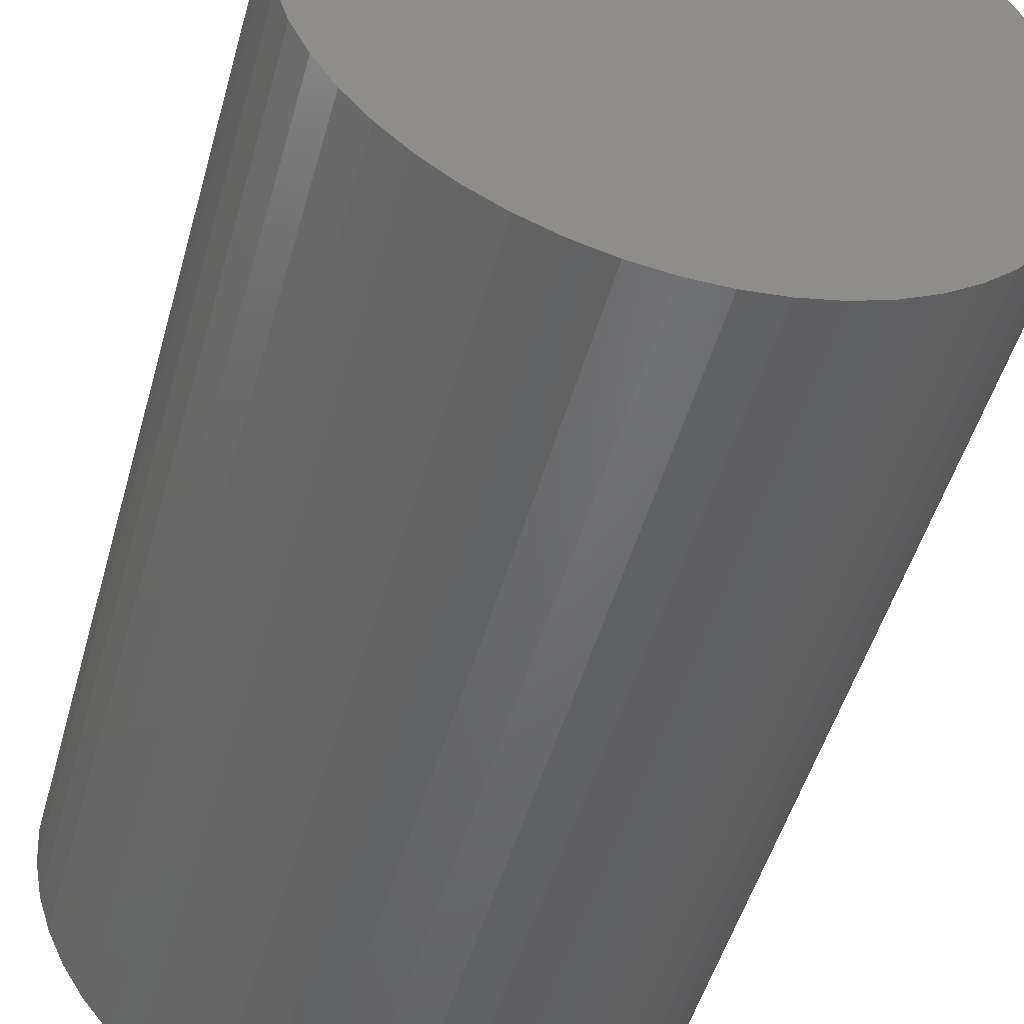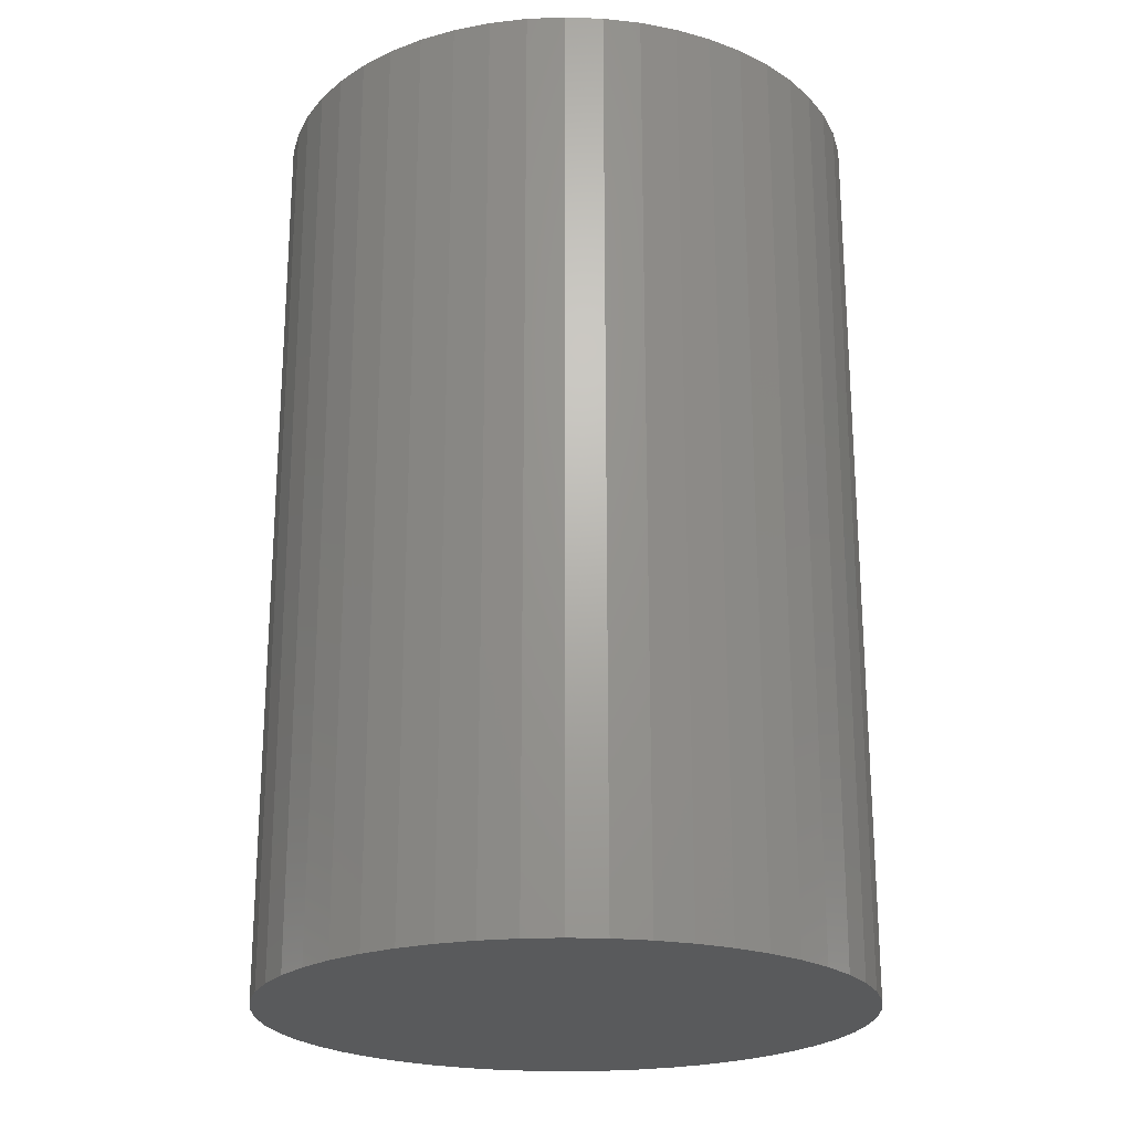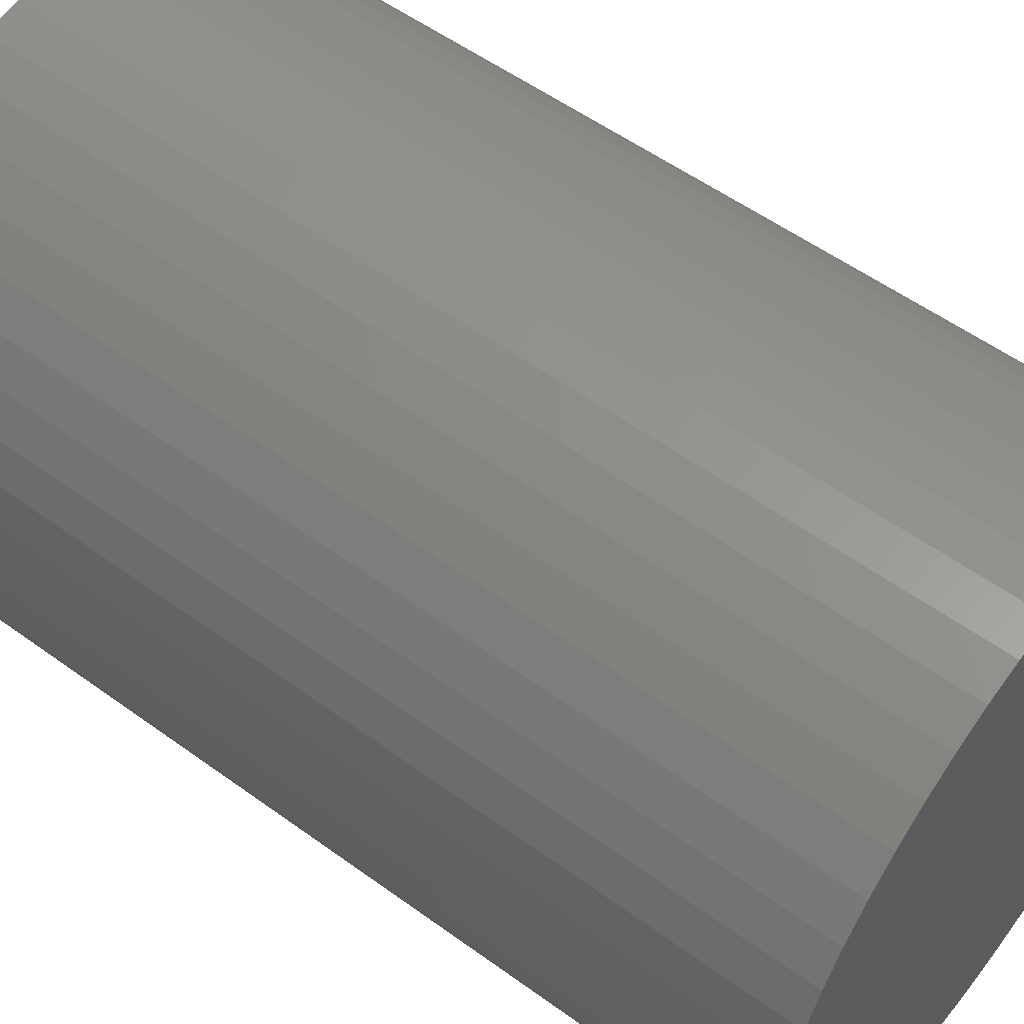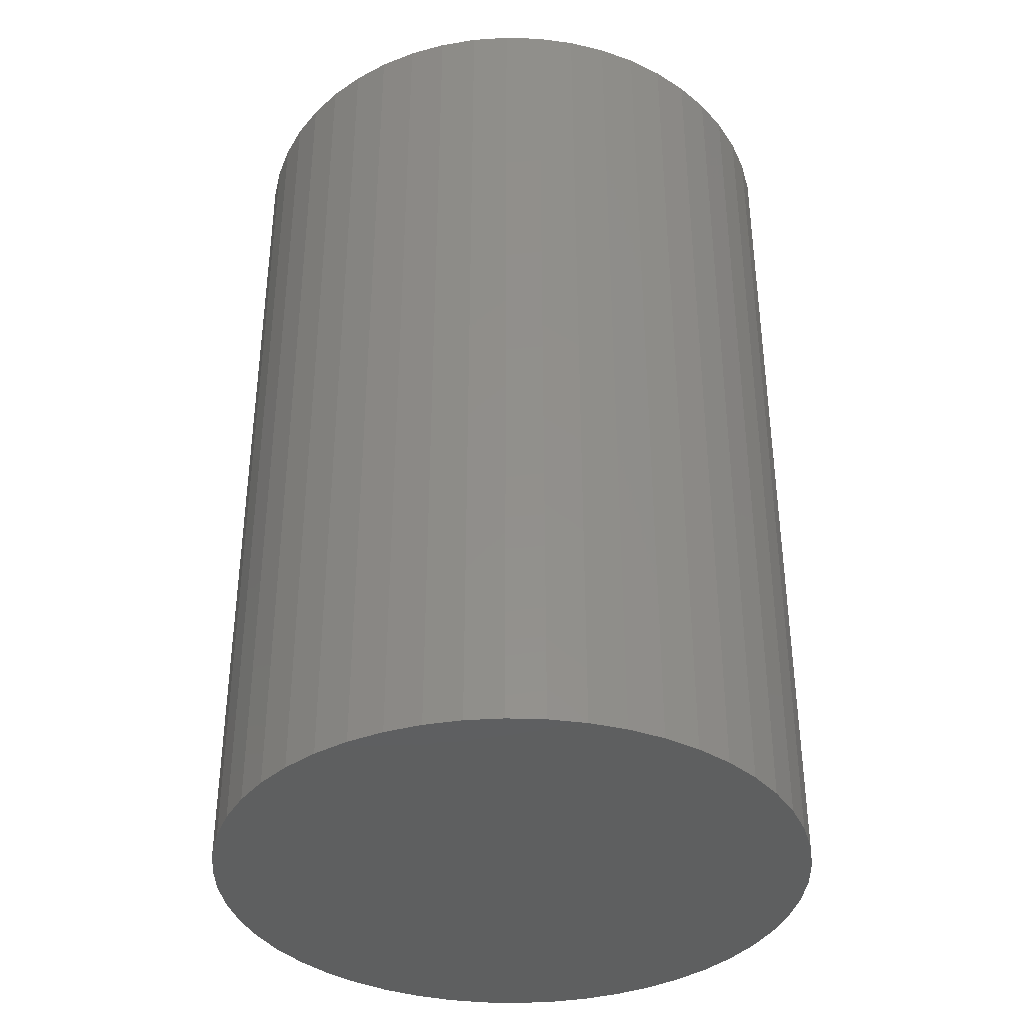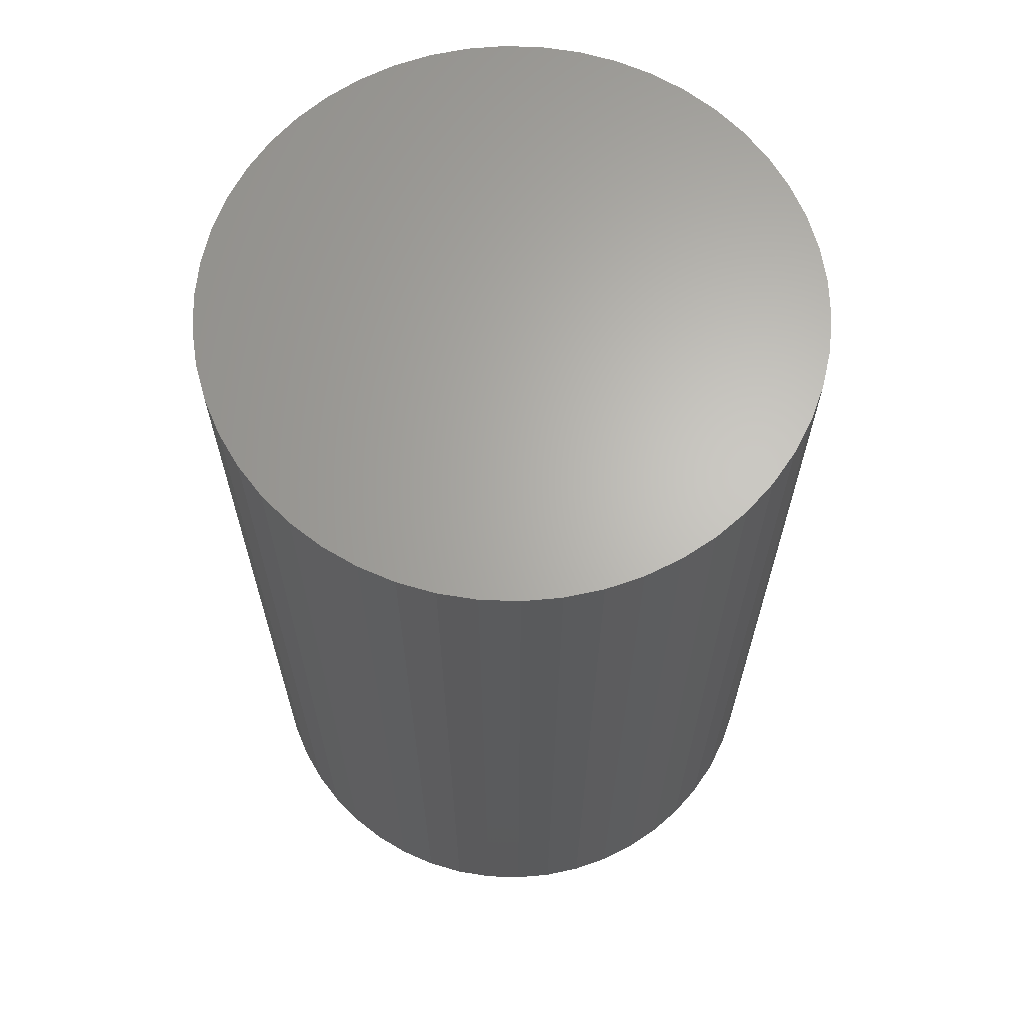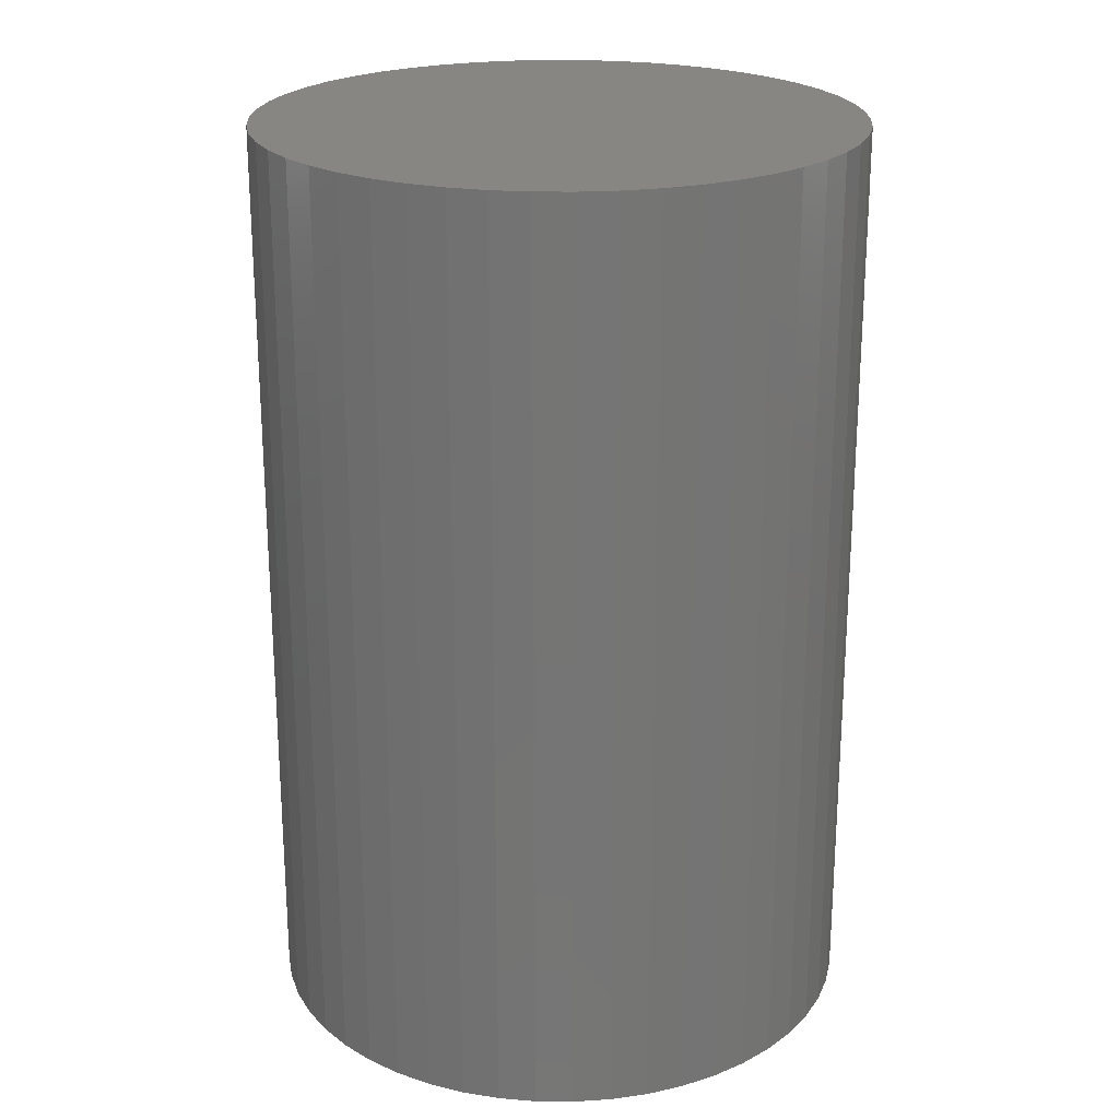
<metadata>
{"format":"stl","ext":"stl","renderer":"f3d","projection":"perspective","resolution":1024,"background":"white","views":[{"elev":-49.4,"azim":164.6,"up":"+Y"},{"elev":-22.6,"azim":-46.6,"up":"+Z"},{"elev":54.8,"azim":127.6,"up":"+Y"},{"elev":-37.4,"azim":-38.4,"up":"+Z"},{"elev":65.2,"azim":81.3,"up":"+Z"},{"elev":22.6,"azim":130.5,"up":"+Z"}]}
</metadata>
<code>
# stl→obj: 100 verts, 196 faces
v 5.85 0 9
v 5.804 0.7332 -9
v 5.804 0.7332 9
v 5.85 0 -9
v 5.666 1.455 -9
v 5.666 1.455 9
v -5.85 0 -9
v -5.804 0.7332 9
v -5.804 0.7332 -9
v -5.85 0 9
v 0.3673 5.838 -9
v -0.3673 5.838 9
v 0.3673 5.838 9
v -0.3673 5.838 -9
v 5.804 -0.7332 -9
v 5.666 -1.455 -9
v 5.439 -2.154 -9
v 5.439 2.154 -9
v 5.126 -2.818 -9
v 5.126 2.818 -9
v 4.733 -3.439 -9
v 4.733 3.439 -9
v 4.264 -4.005 -9
v 4.264 4.005 -9
v 3.729 -4.508 -9
v 3.729 4.508 -9
v 3.135 -4.939 -9
v 3.135 4.939 -9
v 2.491 -5.293 -9
v 2.491 5.293 -9
v 1.808 -5.564 -9
v 1.808 5.564 -9
v 1.096 -5.746 -9
v 1.096 5.746 -9
v 0.3673 -5.838 -9
v -0.3673 -5.838 -9
v -1.096 -5.746 -9
v -1.096 5.746 -9
v -1.808 -5.564 -9
v -1.808 5.564 -9
v -2.491 -5.293 -9
v -2.491 5.293 -9
v -3.135 -4.939 -9
v -3.135 4.939 -9
v -3.729 -4.508 -9
v -3.729 4.508 -9
v -4.264 -4.005 -9
v -4.264 4.005 -9
v -4.733 -3.439 -9
v -4.733 3.439 -9
v -5.126 -2.818 -9
v -5.126 2.818 -9
v -5.439 -2.154 -9
v -5.439 2.154 -9
v -5.666 -1.455 -9
v -5.666 1.455 -9
v -5.804 -0.7332 -9
v 4.264 -4.005 9
v 3.729 -4.508 9
v 3.729 4.508 9
v 4.264 4.005 9
v -4.264 4.005 9
v -3.729 4.508 9
v -2.491 5.293 9
v -1.808 5.564 9
v 5.439 2.154 9
v 5.126 2.818 9
v 1.808 5.564 9
v 2.491 5.293 9
v 3.135 4.939 9
v -5.126 2.818 9
v -5.439 2.154 9
v -4.733 3.439 9
v 5.804 -0.7332 9
v 5.666 -1.455 9
v 5.439 -2.154 9
v 5.126 -2.818 9
v 4.733 3.439 9
v 4.733 -3.439 9
v 3.135 -4.939 9
v 2.491 -5.293 9
v 1.808 -5.564 9
v 1.096 5.746 9
v 1.096 -5.746 9
v 0.3673 -5.838 9
v -0.3673 -5.838 9
v -1.096 5.746 9
v -1.096 -5.746 9
v -1.808 -5.564 9
v -2.491 -5.293 9
v -3.135 4.939 9
v -3.135 -4.939 9
v -3.729 -4.508 9
v -4.264 -4.005 9
v -4.733 -3.439 9
v -5.126 -2.818 9
v -5.439 -2.154 9
v -5.666 1.455 9
v -5.666 -1.455 9
v -5.804 -0.7332 9
f 1 2 3
f 2 1 4
f 3 5 6
f 5 3 2
f 7 8 9
f 8 7 10
f 11 12 13
f 12 11 14
f 15 2 4
f 16 2 15
f 16 5 2
f 17 5 16
f 17 18 5
f 19 18 17
f 19 20 18
f 21 20 19
f 21 22 20
f 23 22 21
f 23 24 22
f 25 24 23
f 25 26 24
f 27 26 25
f 27 28 26
f 29 28 27
f 29 30 28
f 31 30 29
f 31 32 30
f 33 32 31
f 33 34 32
f 35 34 33
f 35 11 34
f 36 11 35
f 36 14 11
f 37 14 36
f 37 38 14
f 39 38 37
f 39 40 38
f 41 40 39
f 41 42 40
f 43 42 41
f 43 44 42
f 45 44 43
f 45 46 44
f 47 46 45
f 47 48 46
f 49 48 47
f 49 50 48
f 51 50 49
f 51 52 50
f 53 52 51
f 53 54 52
f 55 54 53
f 55 56 54
f 57 56 55
f 57 9 56
f 9 57 7
f 25 58 59
f 58 25 23
f 24 60 61
f 60 24 26
f 46 62 63
f 62 46 48
f 40 64 65
f 64 40 42
f 66 20 67
f 20 66 18
f 30 68 69
f 68 30 32
f 28 69 70
f 69 28 30
f 54 71 52
f 71 54 72
f 50 62 48
f 62 50 73
f 3 74 1
f 6 74 3
f 6 75 74
f 66 75 6
f 66 76 75
f 67 76 66
f 67 77 76
f 78 77 67
f 78 79 77
f 61 79 78
f 61 58 79
f 60 58 61
f 60 59 58
f 70 59 60
f 70 80 59
f 69 80 70
f 69 81 80
f 68 81 69
f 68 82 81
f 83 82 68
f 83 84 82
f 13 84 83
f 13 85 84
f 12 85 13
f 12 86 85
f 87 86 12
f 87 88 86
f 65 88 87
f 65 89 88
f 64 89 65
f 64 90 89
f 91 90 64
f 91 92 90
f 63 92 91
f 63 93 92
f 62 93 63
f 62 94 93
f 73 94 62
f 73 95 94
f 71 95 73
f 71 96 95
f 72 96 71
f 72 97 96
f 98 97 72
f 98 99 97
f 8 99 98
f 8 100 99
f 100 8 10
f 14 87 12
f 87 14 38
f 31 81 82
f 81 31 29
f 67 22 78
f 22 67 20
f 32 83 68
f 83 32 34
f 26 70 60
f 70 26 28
f 56 72 54
f 72 56 98
f 42 91 64
f 91 42 44
f 74 4 1
f 4 74 15
f 79 19 77
f 19 79 21
f 75 15 74
f 15 75 16
f 47 93 94
f 93 47 45
f 51 97 53
f 97 51 96
f 47 95 49
f 95 47 94
f 36 85 86
f 85 36 35
f 29 80 81
f 80 29 27
f 6 18 66
f 18 6 5
f 78 24 61
f 24 78 22
f 34 13 83
f 13 34 11
f 52 73 50
f 73 52 71
f 9 98 56
f 98 9 8
f 44 63 91
f 63 44 46
f 38 65 87
f 65 38 40
f 58 21 79
f 21 58 23
f 77 17 76
f 17 77 19
f 41 89 90
f 89 41 39
f 53 99 55
f 99 53 97
f 57 10 7
f 10 57 100
f 33 82 84
f 82 33 31
f 35 84 85
f 84 35 33
f 76 16 75
f 16 76 17
f 37 86 88
f 86 37 36
f 45 92 93
f 92 45 43
f 43 90 92
f 90 43 41
f 49 96 51
f 96 49 95
f 55 100 57
f 100 55 99
f 27 59 80
f 59 27 25
f 39 88 89
f 88 39 37

</code>
